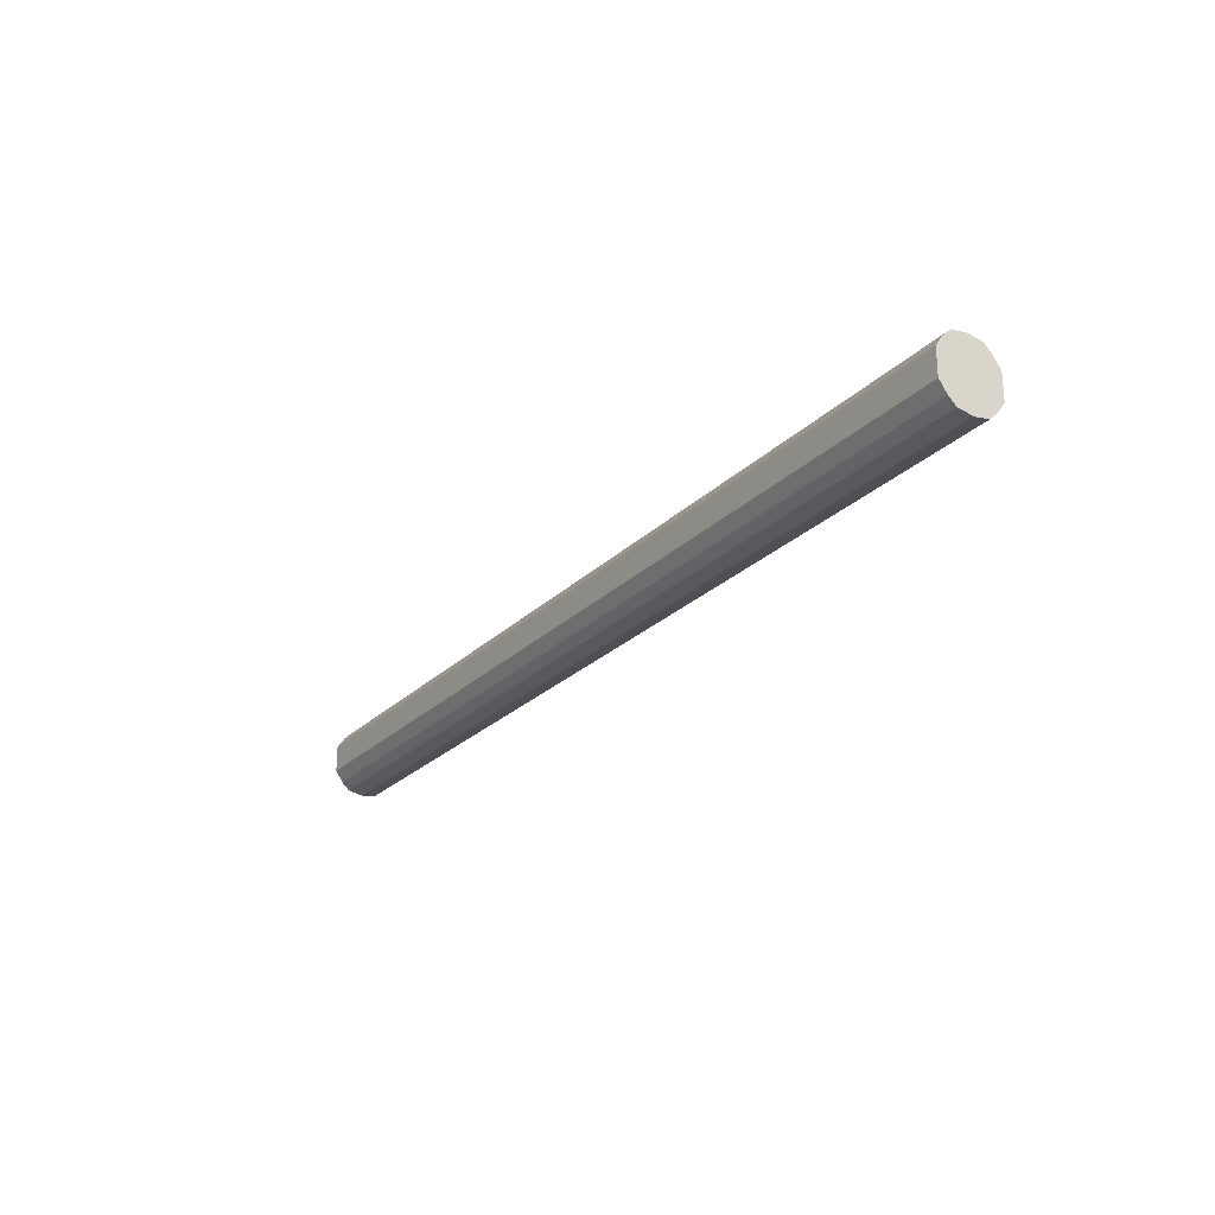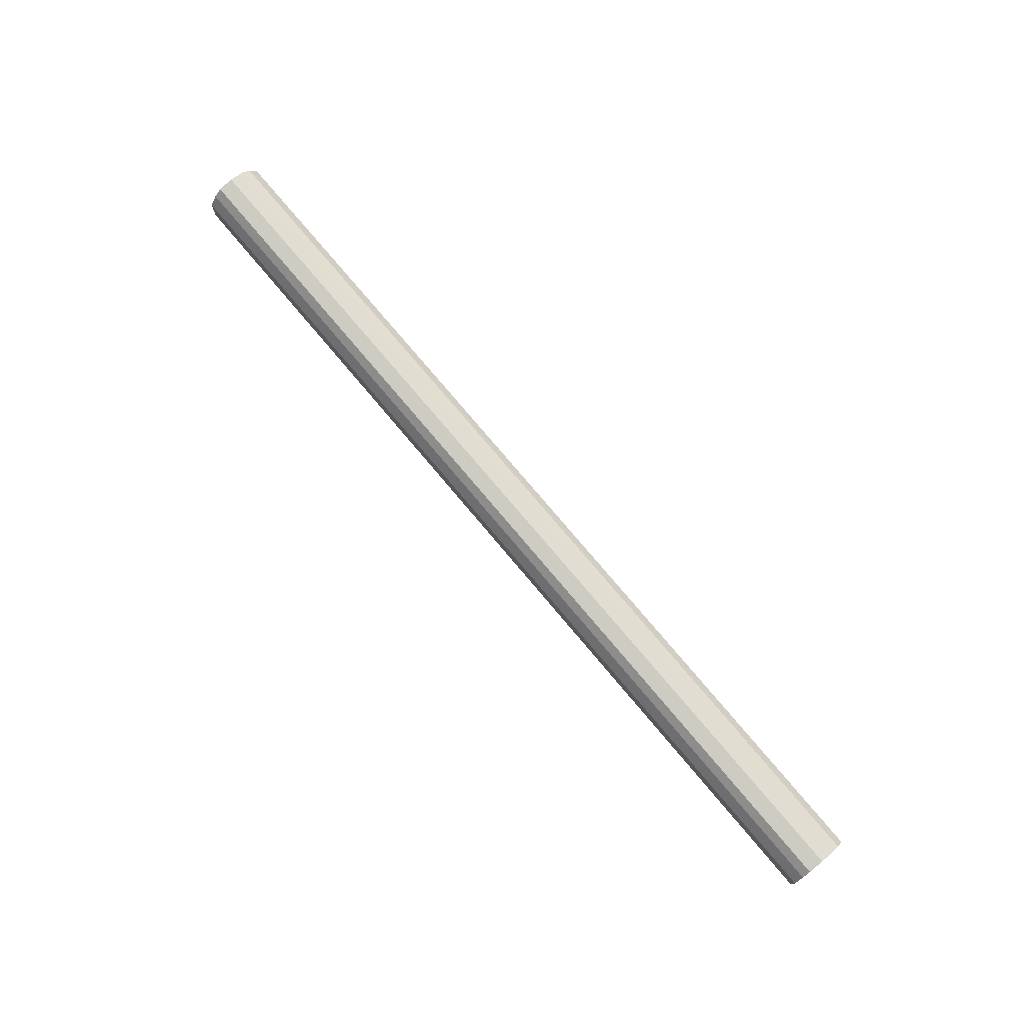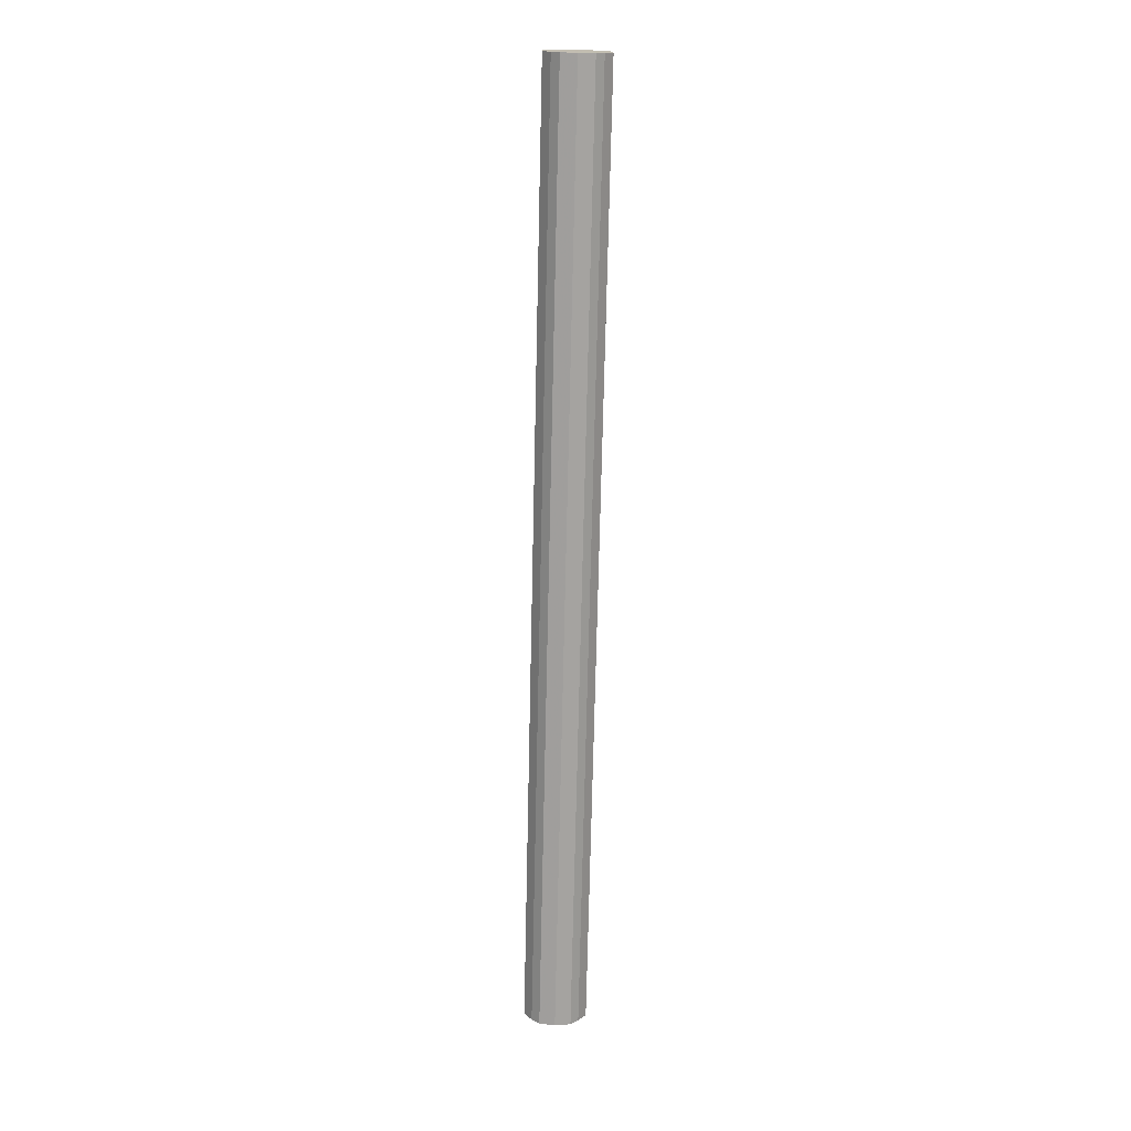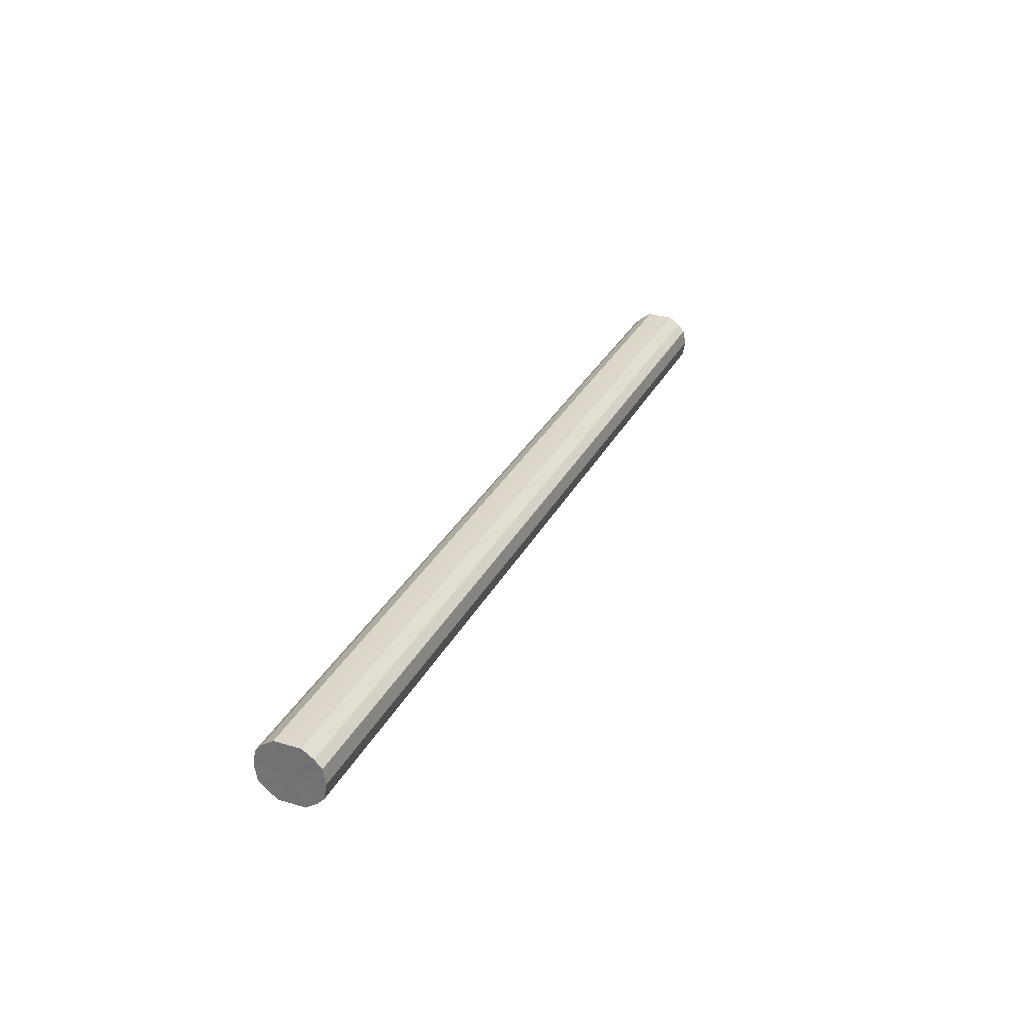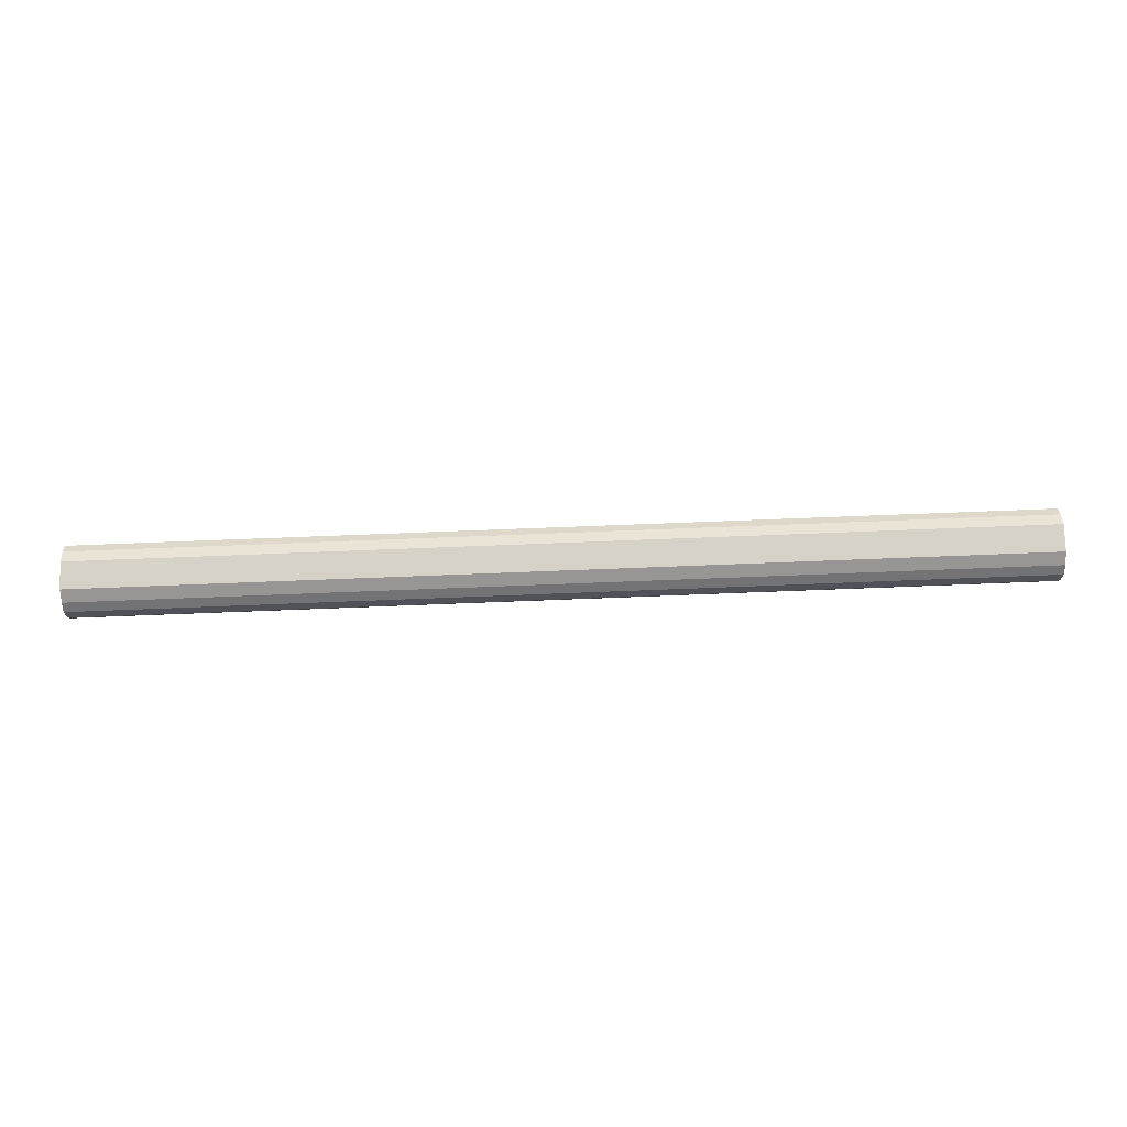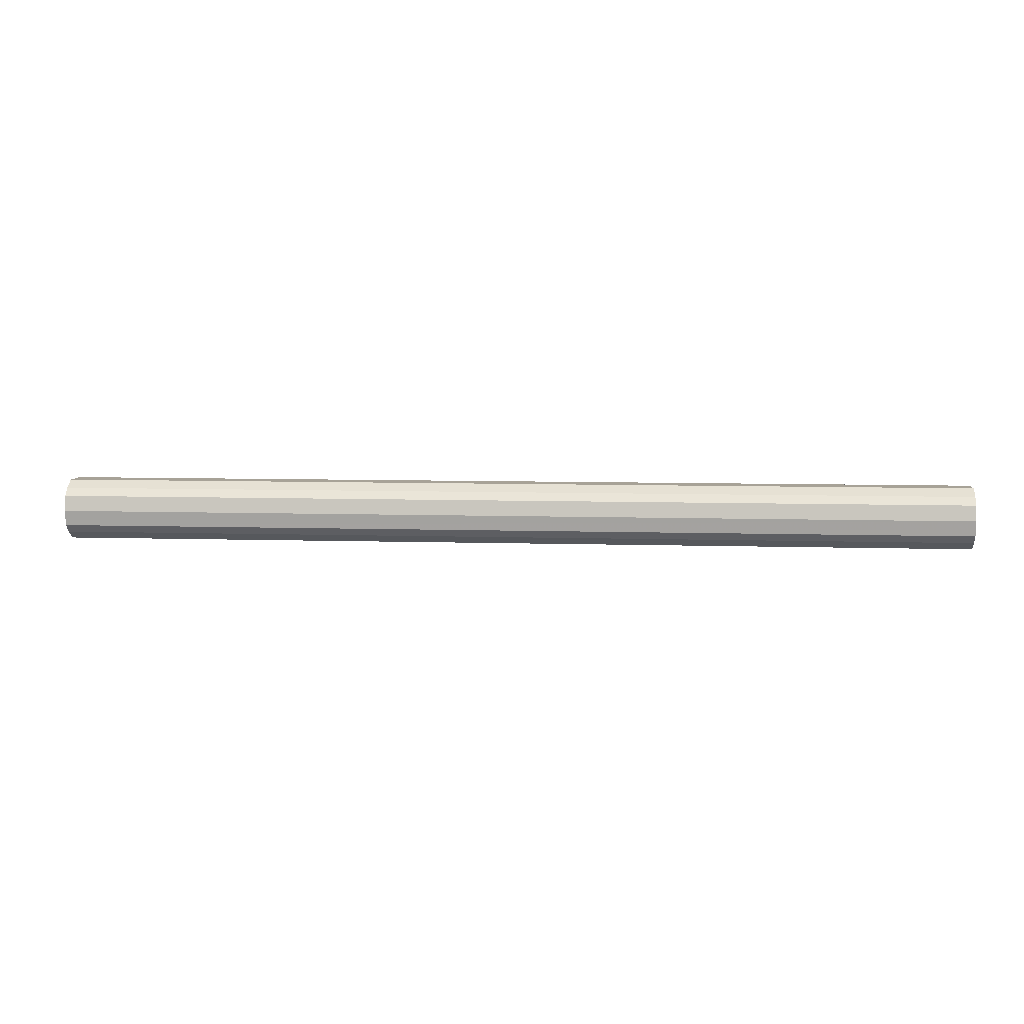
<metadata>
{"format":"obj","ext":"obj","renderer":"f3d","projection":"perspective","resolution":1024,"background":"white","views":[{"elev":-24.8,"azim":-123.1,"up":"+Z"},{"elev":75.7,"azim":50.0,"up":"+Z"},{"elev":-73.0,"azim":-91.3,"up":"+Z"},{"elev":30.4,"azim":113.2,"up":"+Y"},{"elev":78.0,"azim":177.8,"up":"+Y"},{"elev":6.6,"azim":5.7,"up":"+Y"}]}
</metadata>
<code>
o 9394
v 2162 1876 18.78
v 2162 1876 18.77
v 2164 1876 18.78
v 2162 1876 18.76
v 2164 1876 18.77
v 2162 1876 18.77
v 2164 1876 18.77
v 2162 1876 18.75
v 2164 1876 18.76
v 2162 1876 18.76
v 2164 1876 18.76
v 2162 1876 18.73
v 2164 1876 18.75
v 2162 1876 18.75
v 2164 1876 18.75
v 2162 1876 18.72
v 2164 1876 18.73
v 2162 1876 18.73
v 2164 1876 18.73
v 2162 1876 18.7
v 2164 1876 18.72
v 2162 1876 18.72
v 2164 1876 18.72
v 2162 1876 18.69
v 2164 1876 18.7
v 2162 1876 18.7
v 2164 1876 18.7
v 2162 1876 18.69
v 2164 1876 18.69
v 2162 1876 18.69
v 2164 1876 18.69
v 2164 1876 18.69
v 2164 1876 18.78
v 2162 1876 18.77
v 2164 1876 18.77
v 2162 1876 18.76
v 2164 1876 18.76
v 2164 1876 18.77
v 2162 1876 18.78
v 2164 1876 18.76
v 2162 1876 18.77
v 2162 1876 18.75
v 2164 1876 18.75
v 2164 1876 18.75
v 2162 1876 18.76
v 2164 1876 18.73
v 2162 1876 18.75
v 2162 1876 18.73
v 2164 1876 18.73
v 2164 1876 18.72
v 2162 1876 18.73
v 2164 1876 18.7
v 2162 1876 18.72
v 2162 1876 18.72
v 2164 1876 18.72
v 2164 1876 18.69
v 2162 1876 18.7
v 2164 1876 18.69
v 2162 1876 18.69
v 2162 1876 18.7
v 2164 1876 18.7
v 2164 1876 18.69
v 2162 1876 18.69
v 2162 1876 18.69
v 2162 1876 18.73
v 2162 1876 18.77
v 2162 1876 18.78
v 2162 1876 18.76
v 2162 1876 18.77
v 2162 1876 18.75
v 2162 1876 18.76
v 2162 1876 18.73
v 2162 1876 18.75
v 2162 1876 18.72
v 2162 1876 18.73
v 2162 1876 18.7
v 2162 1876 18.72
v 2162 1876 18.69
v 2162 1876 18.7
v 2162 1876 18.69
v 2162 1876 18.69
v 2164 1876 18.73
v 2164 1876 18.78
v 2164 1876 18.77
v 2164 1876 18.77
v 2164 1876 18.76
v 2164 1876 18.76
v 2164 1876 18.75
v 2164 1876 18.75
v 2164 1876 18.73
v 2164 1876 18.73
v 2164 1876 18.72
v 2164 1876 18.72
v 2164 1876 18.7
v 2164 1876 18.7
v 2164 1876 18.69
v 2164 1876 18.69
v 2164 1876 18.69
f 1 2 3
f 2 4 5
f 6 1 7
f 4 8 9
f 10 6 11
f 8 12 13
f 14 10 15
f 12 16 17
f 18 14 19
f 16 20 21
f 22 18 23
f 20 24 25
f 26 22 27
f 24 28 29
f 30 26 31
f 28 30 32
f 33 34 35
f 35 36 37
f 38 39 33
f 40 41 38
f 37 42 43
f 44 45 40
f 46 47 44
f 43 48 49
f 50 51 46
f 52 53 50
f 49 54 55
f 56 57 52
f 58 59 56
f 55 60 61
f 62 63 58
f 61 64 62
f 65 66 67
f 65 68 66
f 65 67 69
f 65 70 68
f 65 69 71
f 65 72 70
f 65 71 73
f 65 74 72
f 65 73 75
f 65 76 74
f 65 75 77
f 65 78 76
f 65 77 79
f 65 80 78
f 65 79 81
f 65 81 80
f 82 83 84
f 82 85 83
f 82 84 86
f 82 87 85
f 82 86 88
f 82 89 87
f 82 88 90
f 82 91 89
f 82 90 92
f 82 93 91
f 82 92 94
f 82 95 93
f 82 94 96
f 82 97 95
f 82 96 98
f 82 98 97

</code>
